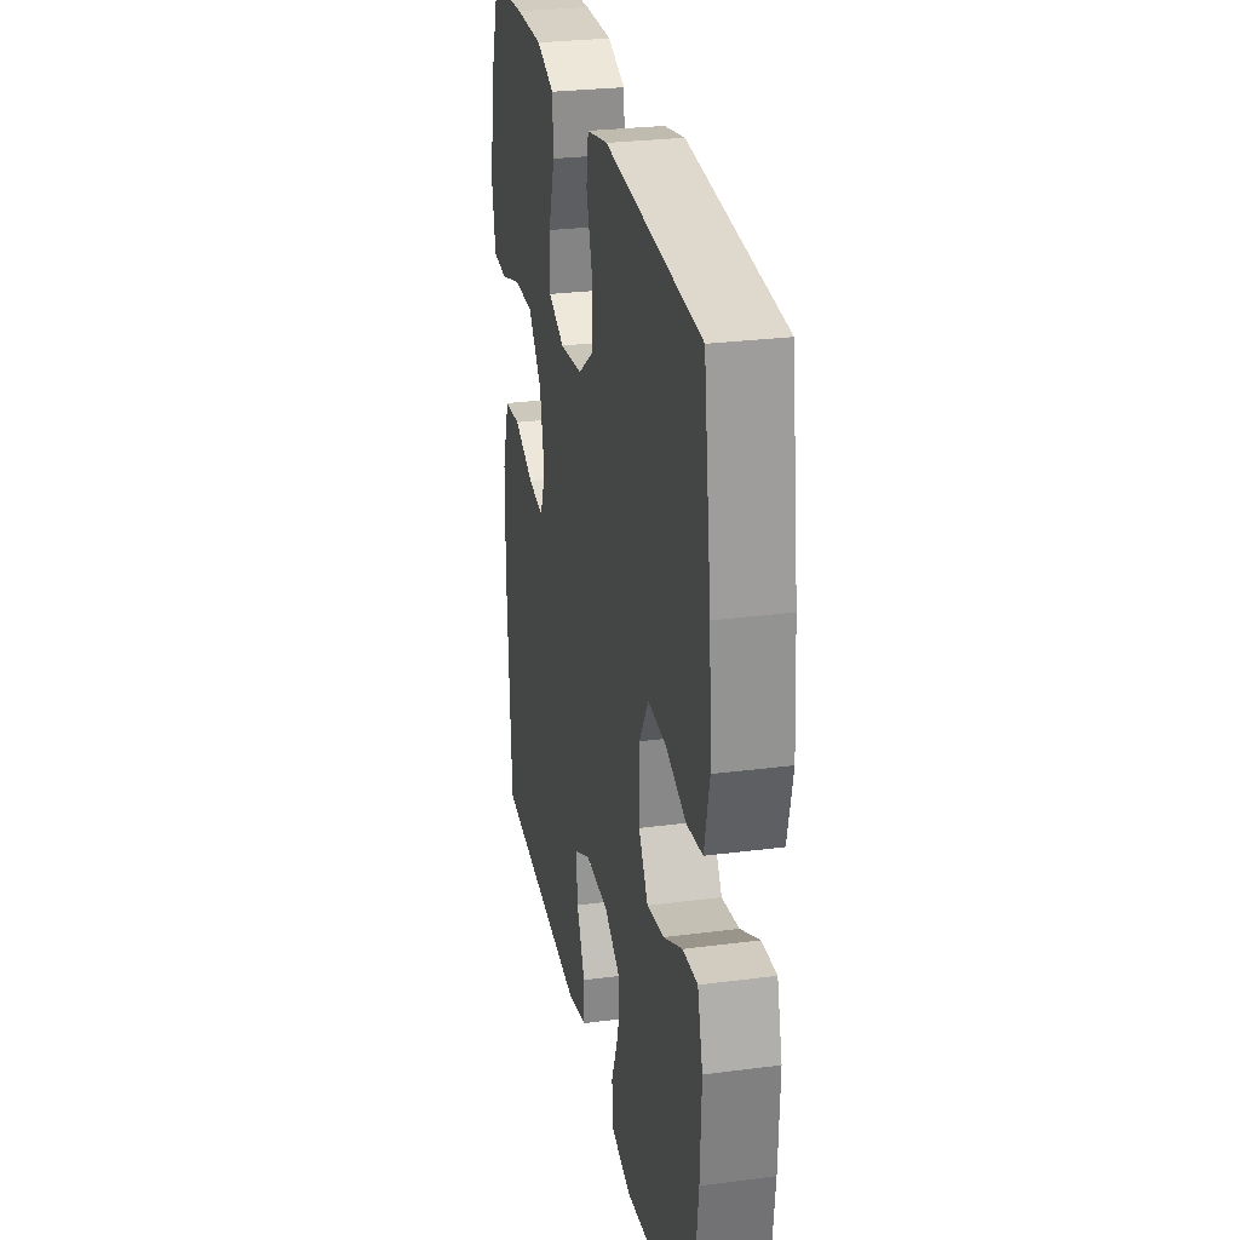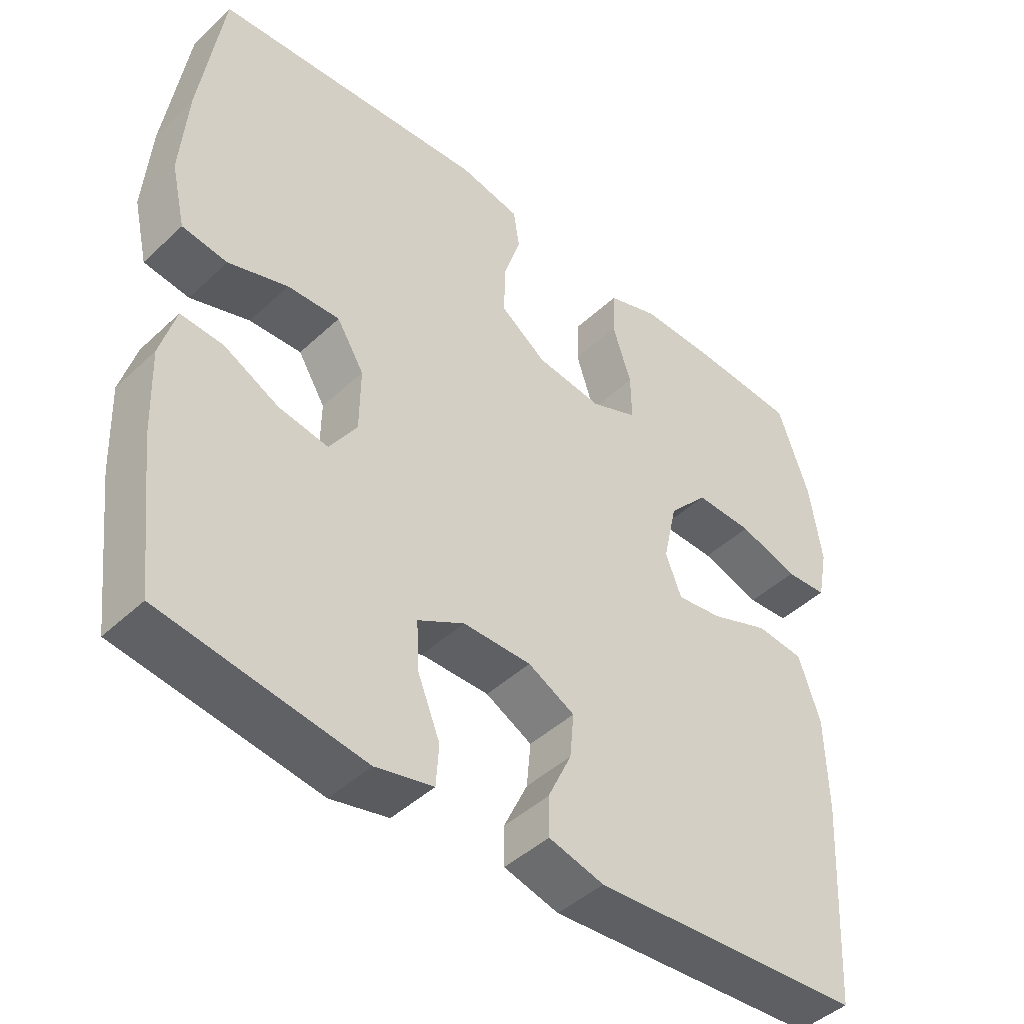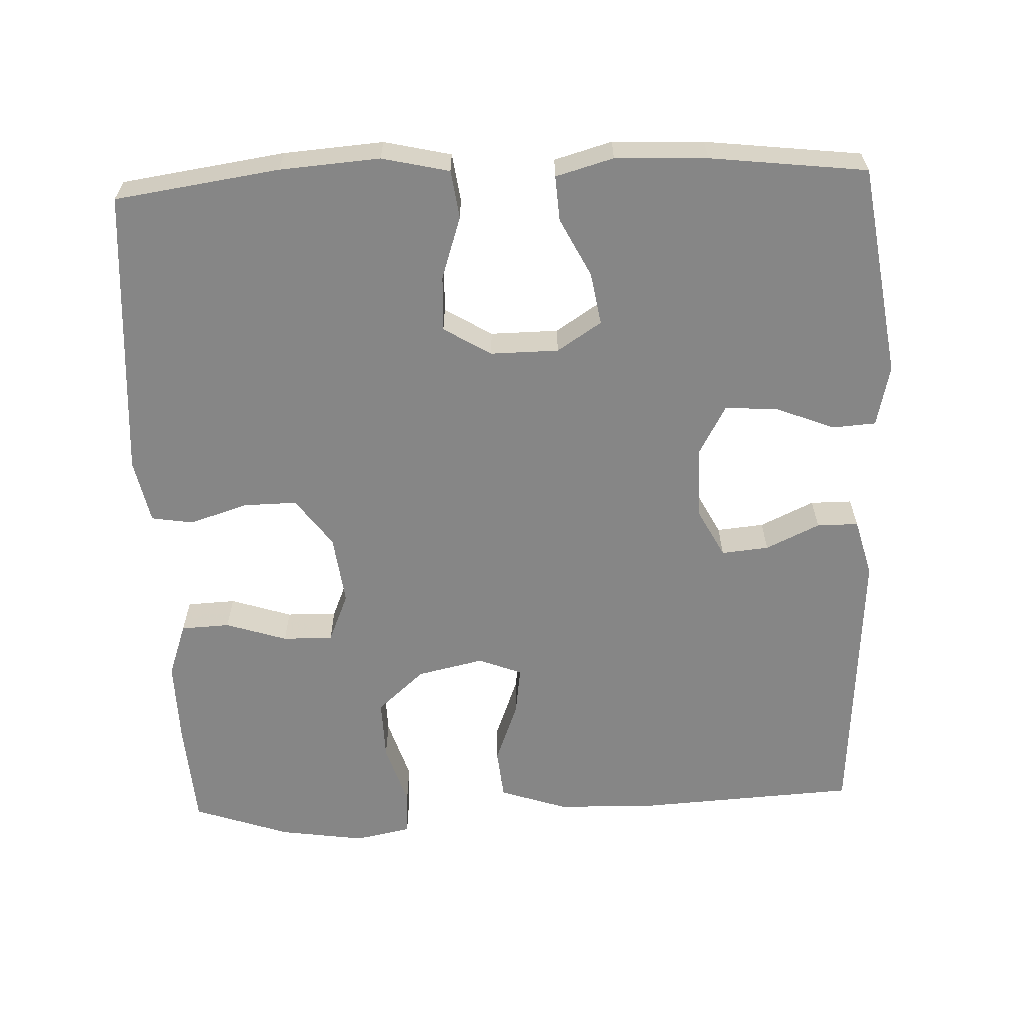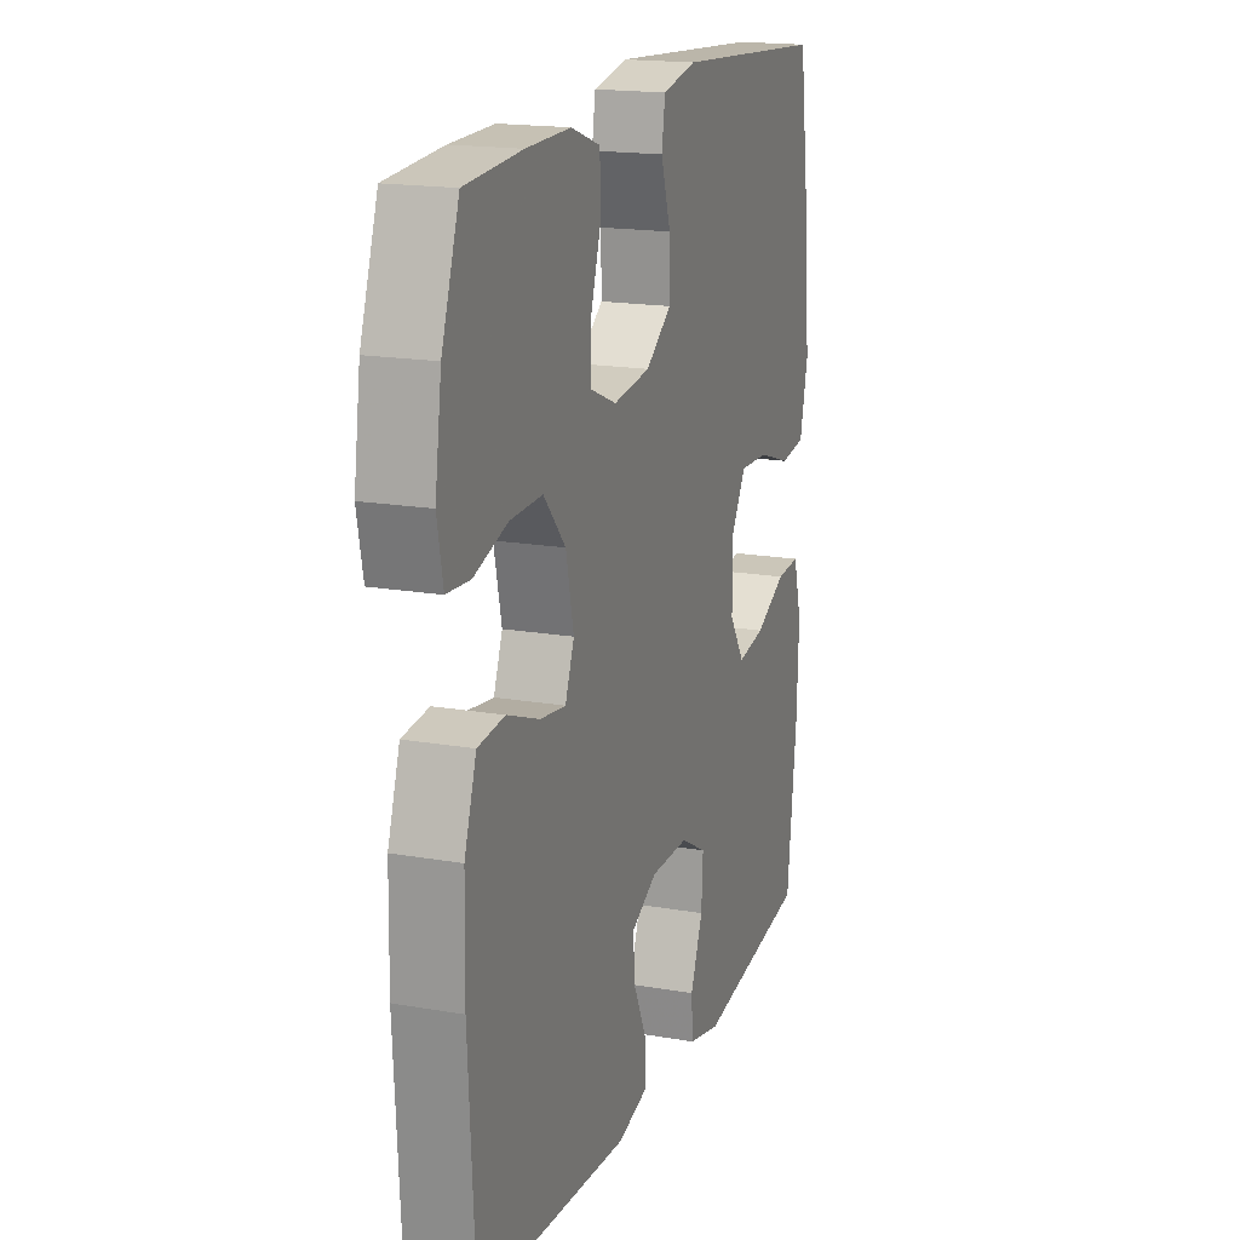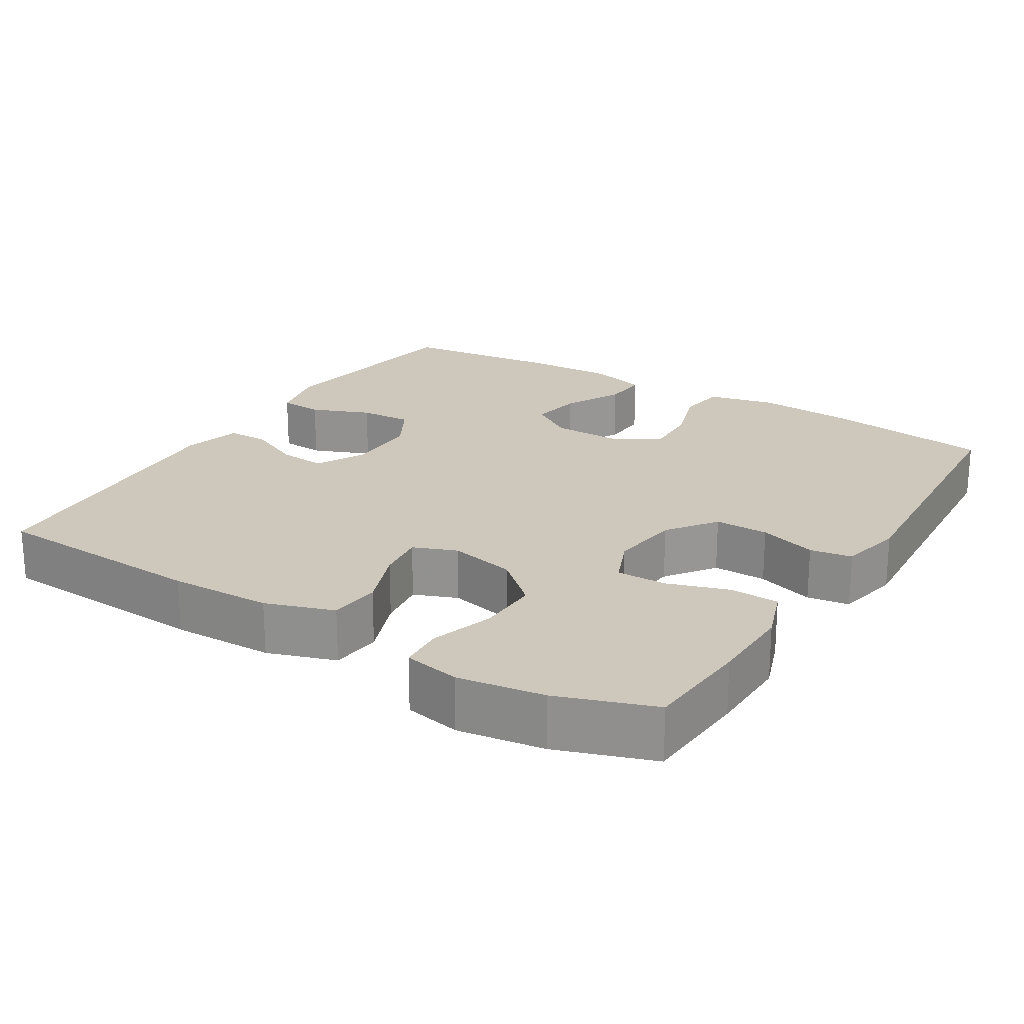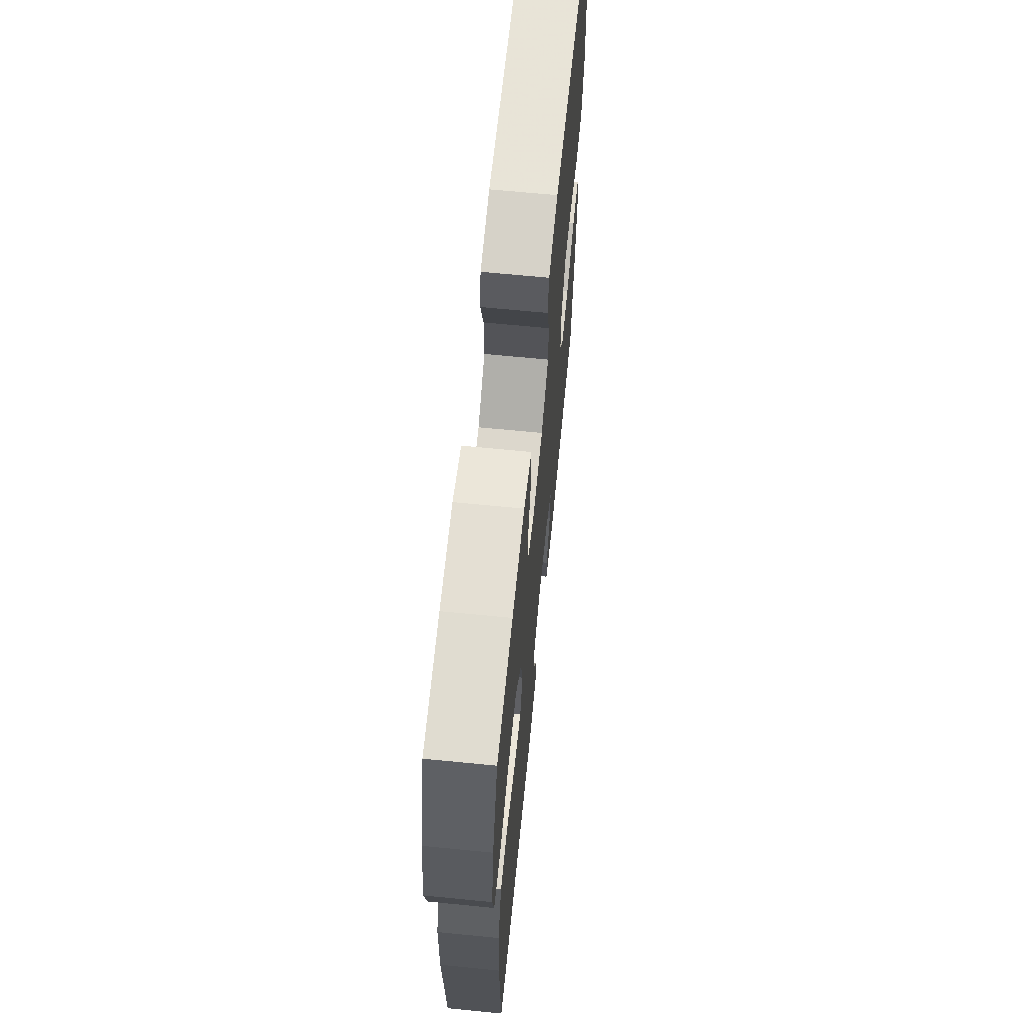
<metadata>
{"format":"obj","ext":"obj","renderer":"f3d","projection":"perspective","resolution":1024,"background":"white","views":[{"elev":28.0,"azim":78.8,"up":"+Z"},{"elev":-45.0,"azim":137.1,"up":"+Z"},{"elev":-62.0,"azim":92.3,"up":"+Y"},{"elev":17.6,"azim":-71.0,"up":"+Z"},{"elev":21.9,"azim":-58.3,"up":"+Y"},{"elev":65.5,"azim":-84.3,"up":"+Z"}]}
</metadata>
<code>
v -0.5 0.07 0.5
v -0.355 0.07 0.51
v -0.241 0.07 0.512
v -0.167 0.07 0.486
v -0.164 0.07 0.42
v -0.191 0.07 0.337
v -0.192 0.07 0.269
v -0.125 0.07 0.241
v -0.03 0.07 0.253
v 0.036 0.07 0.301
v 0.035 0.07 0.374
v 0.01 0.07 0.452
v 0.019 0.07 0.509
v 0.106 0.07 0.527
v 0.5 0.07 0.5
v 0.532 0.07 0.278
v 0.542 0.07 0.143
v 0.521 0.07 0.052
v 0.456 0.07 0.043
v 0.371 0.07 0.071
v 0.296 0.07 0.074
v 0.257 0.07 0.01
v 0.258 0.07 -0.082
v 0.297 0.07 -0.142
v 0.368 0.07 -0.13
v 0.447 0.07 -0.09
v 0.508 0.07 -0.086
v 0.53 0.07 -0.164
v 0.525 0.07 -0.288
v 0.5 0.07 -0.5
v 0.212 0.07 -0.543
v 0.129 0.07 -0.524
v 0.125 0.07 -0.465
v 0.157 0.07 -0.385
v 0.161 0.07 -0.314
v 0.094 0.07 -0.277
v -0.004 0.07 -0.277
v -0.071 0.07 -0.312
v -0.065 0.07 -0.376
v -0.031 0.07 -0.449
v -0.031 0.07 -0.505
v -0.11 0.07 -0.526
v -0.5 0.07 -0.5
v -0.517 0.07 -0.206
v -0.514 0.07 -0.068
v -0.483 0.07 0.024
v -0.414 0.07 0.031
v -0.33 0.07 -0.001
v -0.264 0.07 -0.01
v -0.241 0.07 0.049
v -0.261 0.07 0.139
v -0.318 0.07 0.203
v -0.401 0.07 0.201
v -0.487 0.07 0.174
v -0.547 0.07 0.178
v -0.562 0.07 0.254
v -0.545 0.07 0.37
v -0.5 0 0.5
v -0.355 0 0.51
v -0.241 0 0.512
v -0.167 0 0.486
v -0.164 0 0.42
v -0.191 0 0.337
v -0.192 0 0.269
v -0.125 0 0.241
v -0.03 0 0.253
v 0.036 0 0.301
v 0.035 0 0.374
v 0.01 0 0.452
v 0.019 0 0.509
v 0.106 0 0.527
v 0.5 0 0.5
v 0.532 0 0.278
v 0.542 0 0.143
v 0.521 0 0.052
v 0.456 0 0.043
v 0.371 0 0.071
v 0.296 0 0.074
v 0.257 0 0.01
v 0.258 0 -0.082
v 0.297 0 -0.142
v 0.368 0 -0.13
v 0.447 0 -0.09
v 0.508 0 -0.086
v 0.53 0 -0.164
v 0.525 0 -0.288
v 0.5 0 -0.5
v 0.212 0 -0.543
v 0.129 0 -0.524
v 0.125 0 -0.465
v 0.157 0 -0.385
v 0.161 0 -0.314
v 0.094 0 -0.277
v -0.004 0 -0.277
v -0.071 0 -0.312
v -0.065 0 -0.376
v -0.031 0 -0.449
v -0.031 0 -0.505
v -0.11 0 -0.526
v -0.5 0 -0.5
v -0.517 0 -0.206
v -0.514 0 -0.068
v -0.483 0 0.024
v -0.414 0 0.031
v -0.33 0 -0.001
v -0.264 0 -0.01
v -0.241 0 0.049
v -0.261 0 0.139
v -0.318 0 0.203
v -0.401 0 0.201
v -0.487 0 0.174
v -0.547 0 0.178
v -0.562 0 0.254
v -0.545 0 0.37
f 4 5 6
f 3 4 6
f 2 3 6
f 1 2 6
f 57 1 6
f 56 57 6
f 55 56 6
f 54 55 6
f 53 54 6
f 52 53 6 7
f 51 52 7 8
f 50 51 8 9
f 49 50 9 10
f 46 47 48
f 45 46 48
f 44 45 48
f 43 44 48
f 42 43 48
f 41 42 48
f 40 41 48
f 39 40 48
f 38 39 48 49
f 37 38 49 10
f 32 33 34
f 31 32 34
f 30 31 34
f 29 30 34
f 28 29 34
f 27 28 34
f 26 27 34
f 25 26 34
f 24 25 34 35
f 23 24 35 36
f 18 19 20
f 17 18 20
f 16 17 20
f 15 16 20
f 14 15 20
f 13 14 20
f 12 13 20
f 11 12 20
f 10 11 20 21
f 36 37 10
f 23 36 10
f 22 23 10
f 10 21 22
f 63 62 61
f 63 61 60
f 63 60 59
f 63 59 58
f 63 58 114
f 63 114 113
f 63 113 112
f 63 112 111
f 63 111 110
f 64 63 110 109
f 65 64 109 108
f 66 65 108 107
f 67 66 107 106
f 105 104 103
f 105 103 102
f 105 102 101
f 105 101 100
f 105 100 99
f 105 99 98
f 105 98 97
f 105 97 96
f 106 105 96 95
f 67 106 95 94
f 91 90 89
f 91 89 88
f 91 88 87
f 91 87 86
f 91 86 85
f 91 85 84
f 91 84 83
f 91 83 82
f 92 91 82 81
f 93 92 81 80
f 77 76 75
f 77 75 74
f 77 74 73
f 77 73 72
f 77 72 71
f 77 71 70
f 77 70 69
f 77 69 68
f 78 77 68 67
f 67 94 93
f 67 93 80
f 67 80 79
f 79 78 67
f 1 58 59 2
f 2 59 60 3
f 3 60 61 4
f 4 61 62 5
f 5 62 63 6
f 6 63 64 7
f 7 64 65 8
f 8 65 66 9
f 9 66 67 10
f 10 67 68 11
f 11 68 69 12
f 12 69 70 13
f 13 70 71 14
f 14 71 72 15
f 15 72 73 16
f 16 73 74 17
f 17 74 75 18
f 18 75 76 19
f 19 76 77 20
f 20 77 78 21
f 21 78 79 22
f 22 79 80 23
f 23 80 81 24
f 24 81 82 25
f 25 82 83 26
f 26 83 84 27
f 27 84 85 28
f 28 85 86 29
f 29 86 87 30
f 30 87 88 31
f 31 88 89 32
f 32 89 90 33
f 33 90 91 34
f 34 91 92 35
f 35 92 93 36
f 36 93 94 37
f 37 94 95 38
f 38 95 96 39
f 39 96 97 40
f 40 97 98 41
f 41 98 99 42
f 42 99 100 43
f 43 100 101 44
f 44 101 102 45
f 45 102 103 46
f 46 103 104 47
f 47 104 105 48
f 48 105 106 49
f 49 106 107 50
f 50 107 108 51
f 51 108 109 52
f 52 109 110 53
f 53 110 111 54
f 54 111 112 55
f 55 112 113 56
f 56 113 114 57
f 57 114 58 1

</code>
